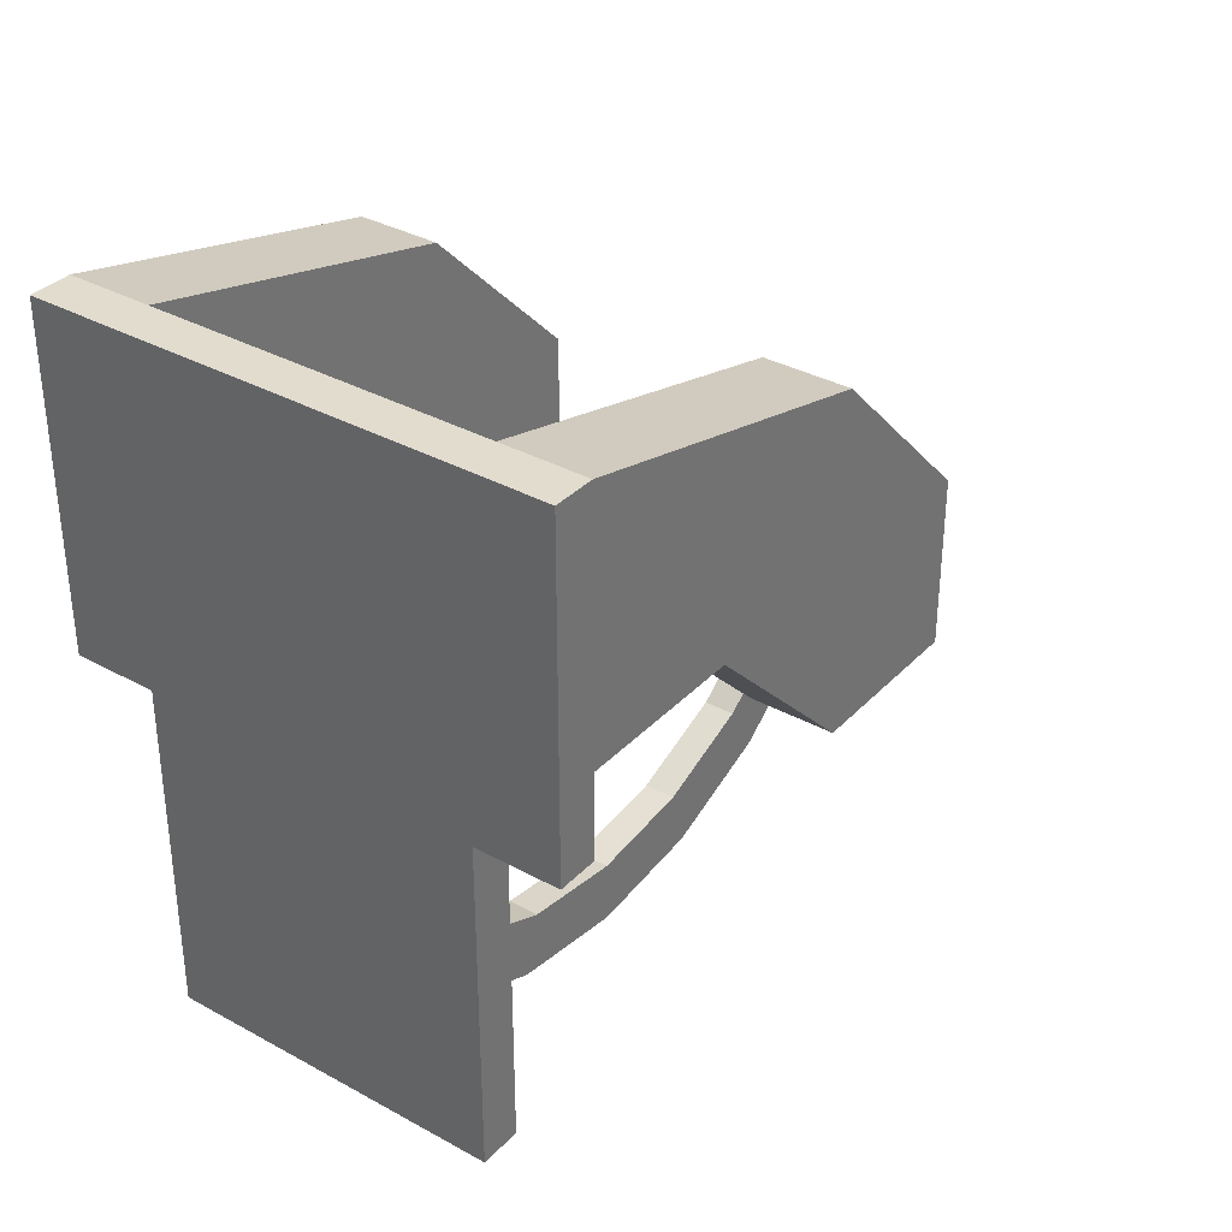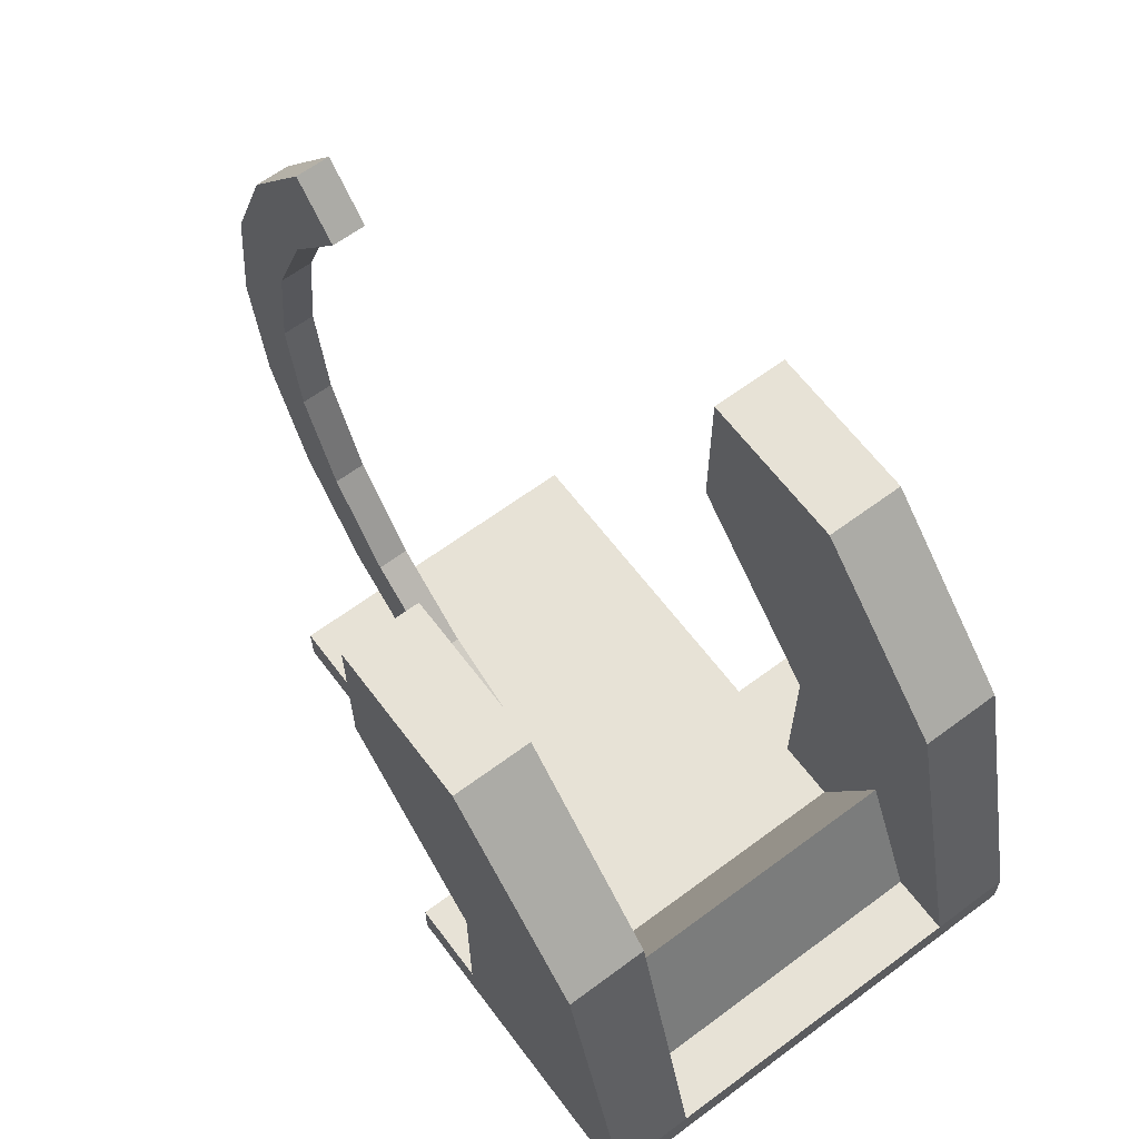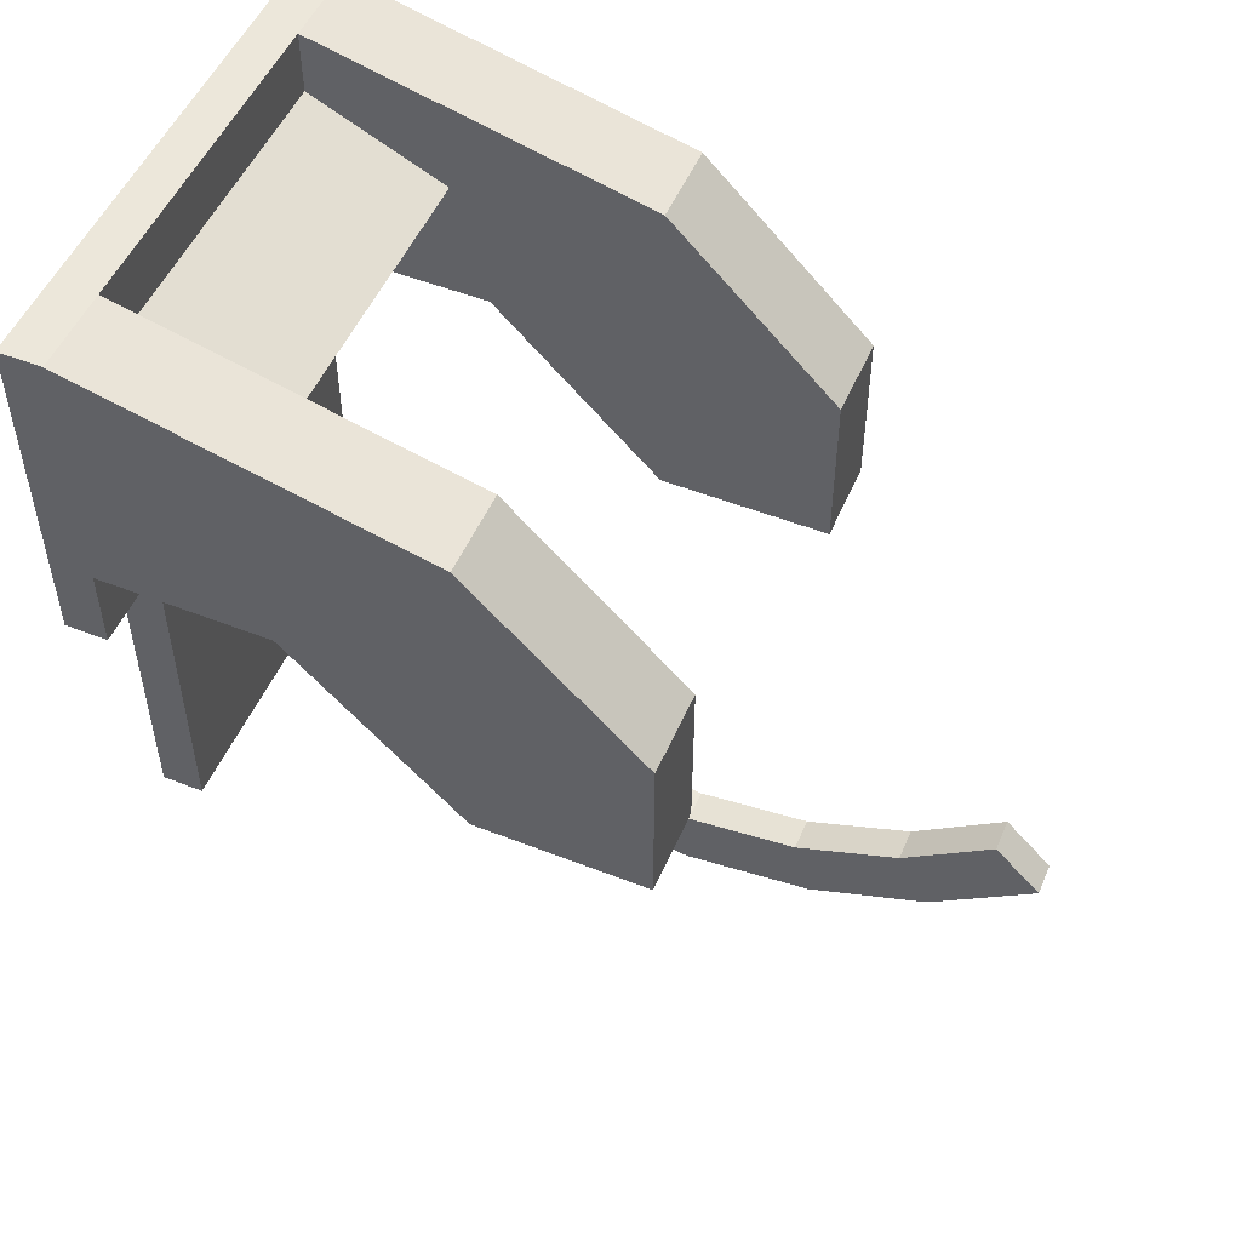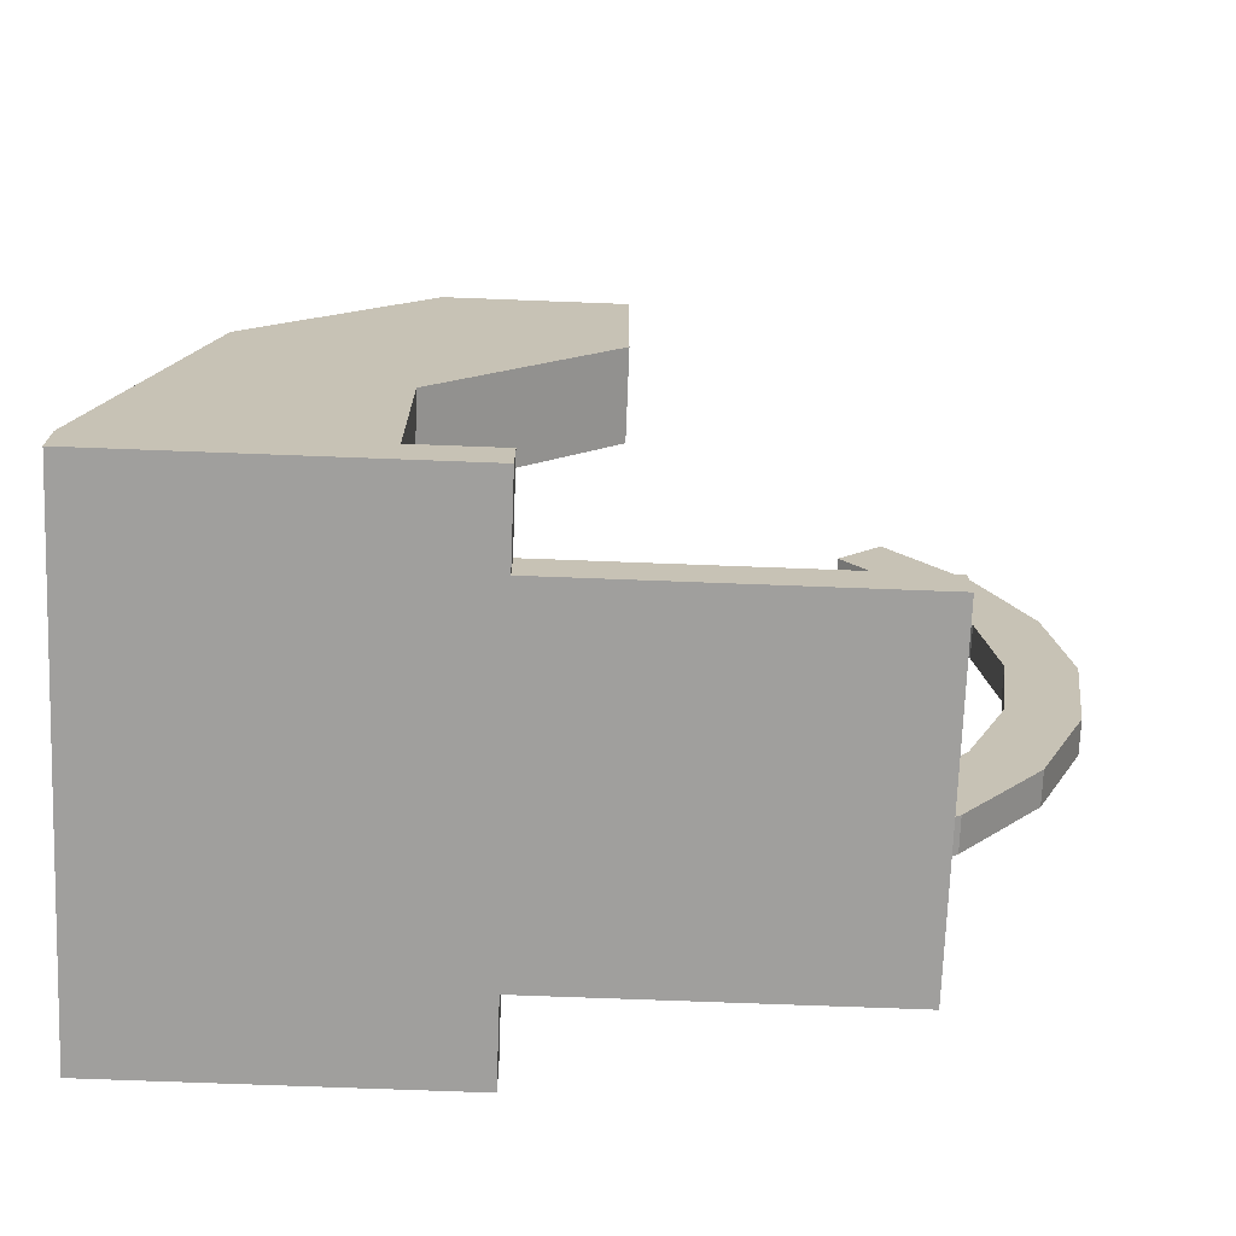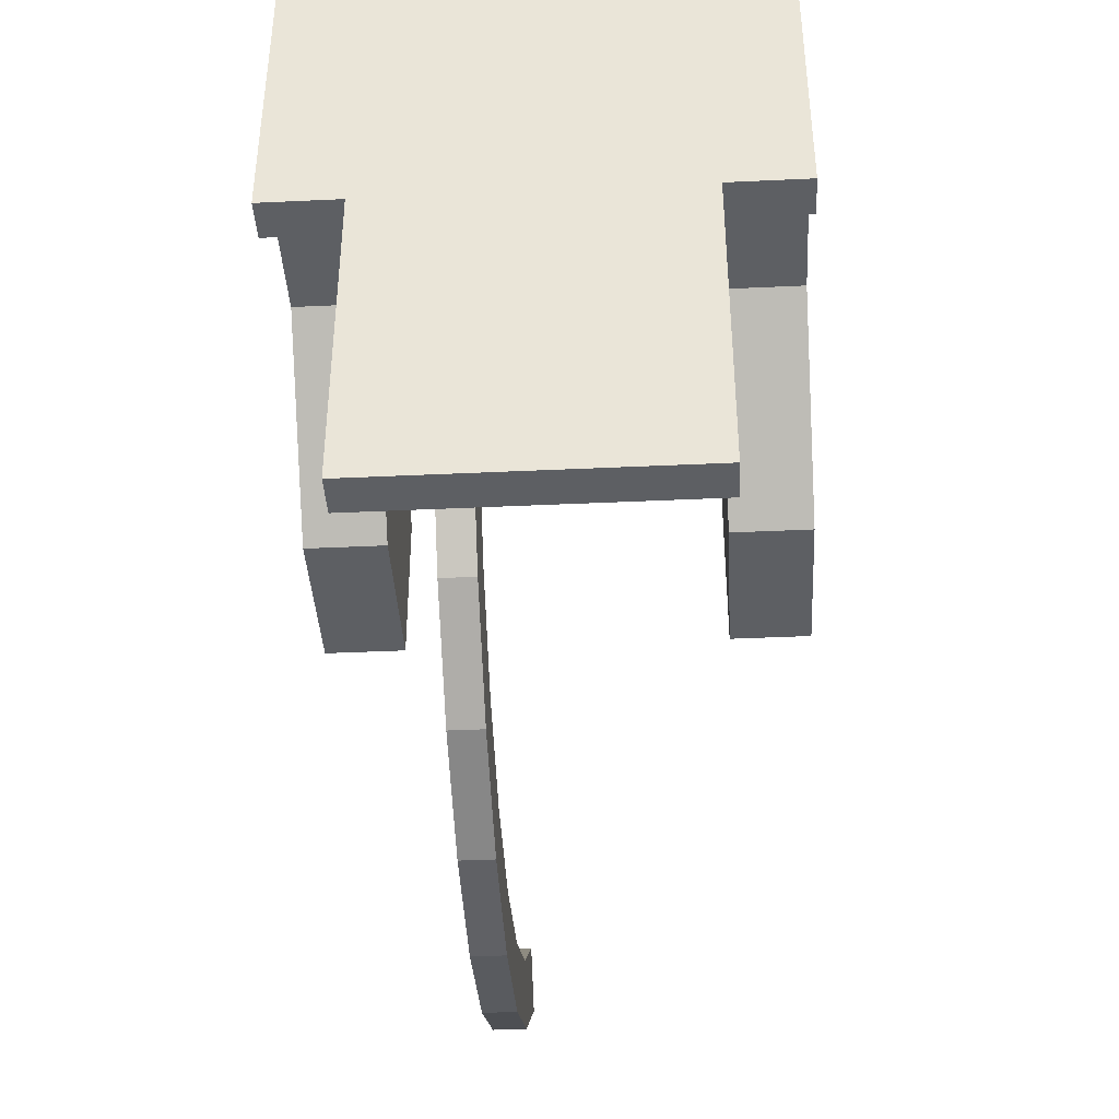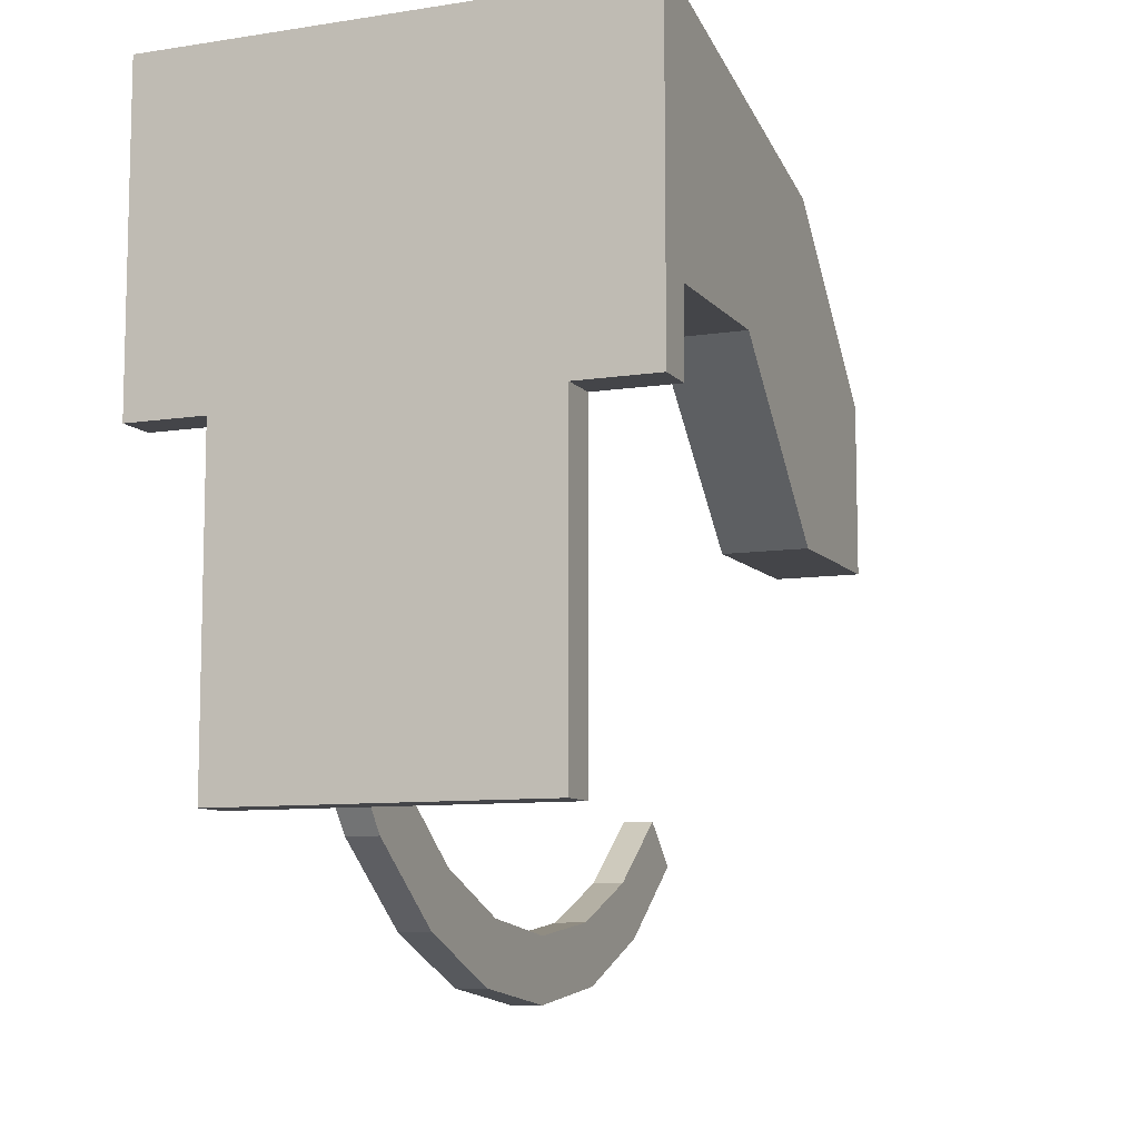
<metadata>
{"format":"obj","ext":"obj","renderer":"f3d","projection":"perspective","resolution":1024,"background":"white","views":[{"elev":34.6,"azim":36.5,"up":"+Z"},{"elev":63.6,"azim":-36.9,"up":"+Y"},{"elev":51.7,"azim":113.1,"up":"+Z"},{"elev":-71.3,"azim":87.8,"up":"+Y"},{"elev":-40.2,"azim":3.3,"up":"+Z"},{"elev":-9.0,"azim":22.4,"up":"+Z"}]}
</metadata>
<code>
o Cube_Cube.001
v -0.75 0.125 1
v -0.75 0.25 1
v -0.75 0.125 0
v -0.75 0.25 0
v 0.75 0.125 1
v 0.5 0.25 1
v 0.75 0.125 0
v 0.75 0.25 0
v -0.5 0.125 0
v -0.5 0.25 0
v -0.5 0.125 -1
v -0.5 0.25 -1
v 0.5 0.125 0
v 0.5 0.25 0
v 0.5 0.125 -1
v 0.5 0.25 -1
v 0.5 1.75 0.25
v 0.5 1.25 -0.25
v 0.5 1.75 -0.25
v 0.75 1.75 0.25
v 0.75 1.25 -0.25
v 0.75 1.75 -0.25
v 0.5 0.75 0.75
v 0.5 1.25 0.75
v 0.5 0.75 0.25
v 0.75 0.75 0.75
v 0.75 1.25 0.75
v 0.75 0.75 0.25
v 0.5 0.25 0.25
v 0.75 0.25 1
v 0.75 0.25 0.25
v -0.75 0.25 1
v -0.75 1.75 0.25
v -0.75 1.25 -0.25
v -0.75 1.75 -0.25
v -0.5 1.75 0.25
v -0.5 1.25 -0.25
v -0.5 1.75 -0.25
v -0.75 0.75 0.75
v -0.75 1.25 0.75
v -0.75 0.75 0.25
v -0.5 0.75 0.75
v -0.5 1.25 0.75
v -0.5 0.75 0.25
v -0.75 0.25 0.25
v -0.5 0.25 1
v -0.5 0.25 0.25
v -0.15 1.5 -1.5
v -0.15 1.888 -1.449
v -0.15 2.25 -1.299
v -0.15 2.561 -1.061
v -0.25 1.112 -1.449
v -0.25 0.75 -1.299
v -0.25 0.4393 -1.061
v -0.25 0.201 -0.75
v -0.25 2.561 -1.061
v -0.25 2.25 -1.299
v -0.25 1.888 -1.449
v -0.25 1.5 -1.5
v -0.15 0.201 -0.75
v -0.15 0.4393 -1.061
v -0.15 0.75 -1.299
v -0.15 1.112 -1.449
v -0.15 1.5 -1.3
v -0.15 1.836 -1.256
v -0.15 2.15 -1.126
v -0.15 2.419 -0.9192
v -0.15 0.2443 -0.3365
v -0.15 0.3742 -0.65
v -0.15 0.5808 -0.9192
v -0.15 0.85 -1.126
v -0.15 1.164 -1.256
v -0.25 1.5 -1.3
v -0.25 1.836 -1.256
v -0.25 2.15 -1.126
v -0.25 2.419 -0.9192
v -0.25 0.2443 -0.3365
v -0.25 0.3742 -0.65
v -0.25 0.5808 -0.9192
v -0.25 0.85 -1.126
v -0.25 1.164 -1.256
v 0.5 0.25 0.8125
v 0.5 0.25 0.4375
v -0.5 0.25 0.8125
v -0.5 0.25 0.4375
v 0.5 0.65 0.625
v -0.5 0.65 0.625
f 39 41 45
f 23 6 24
f 85 83 29
f 25 28 31
f 13 5 1
f 10 9 3
f 12 11 9
f 16 15 11
f 14 13 15
f 14 8 7
f 11 15 13
f 16 12 10
f 20 17 24
f 22 21 18
f 18 25 24
f 21 27 28
f 25 18 21
f 22 19 17
f 26 27 30
f 31 28 26
f 24 6 30
f 31 30 5
f 39 32 40
f 5 6 1
f 41 44 47
f 36 33 40
f 38 37 34
f 34 41 40
f 37 43 44
f 41 34 37
f 38 35 33
f 42 43 46
f 46 6 82
f 40 32 46
f 45 3 1
f 47 29 10
f 57 56 51
f 58 57 50
f 59 58 49
f 59 48 63
f 53 52 63
f 54 53 62
f 54 61 60
f 69 78 77
f 70 79 78
f 71 80 79
f 72 81 80
f 64 73 81
f 65 74 73
f 66 75 74
f 67 76 75
f 76 67 51
f 57 75 76
f 74 75 57
f 73 74 58
f 52 81 73
f 53 80 81
f 79 80 53
f 78 79 54
f 78 55 77
f 50 51 67
f 50 66 65
f 49 65 64
f 63 48 64
f 62 63 72
f 62 71 70
f 61 70 69
f 69 68 60
f 87 86 83
f 85 44 42
f 83 82 23
f 82 86 87
f 32 39 45
f 47 85 29
f 29 25 31
f 1 3 9
f 9 13 1
f 7 5 13
f 4 10 3
f 10 12 9
f 12 16 11
f 16 14 15
f 13 14 7
f 9 11 13
f 14 16 10
f 27 20 24
f 19 22 18
f 24 17 18
f 19 18 17
f 25 23 24
f 26 28 27
f 21 22 20
f 20 27 21
f 28 25 21
f 20 22 17
f 30 31 26
f 27 24 30
f 5 7 31
f 8 31 7
f 32 1 46
f 5 30 6
f 6 46 1
f 45 41 47
f 43 36 40
f 35 38 34
f 40 33 34
f 35 34 33
f 41 39 40
f 42 44 43
f 37 38 36
f 36 43 37
f 44 41 37
f 36 38 33
f 84 46 82
f 43 40 46
f 1 32 45
f 45 4 3
f 8 14 29
f 10 4 45
f 45 47 10
f 29 31 8
f 14 10 29
f 50 57 51
f 49 58 50
f 48 59 49
f 52 59 63
f 62 53 63
f 61 54 62
f 55 54 60
f 68 69 77
f 69 70 78
f 70 71 79
f 71 72 80
f 72 64 81
f 64 65 73
f 65 66 74
f 66 67 75
f 56 76 51
f 56 57 76
f 58 74 57
f 59 73 58
f 59 52 73
f 52 53 81
f 54 79 53
f 55 78 54
f 66 50 67
f 49 50 65
f 48 49 64
f 72 63 64
f 71 62 72
f 61 62 70
f 60 61 69
f 85 87 83
f 42 46 84
f 84 85 42
f 47 44 85
f 23 25 83
f 29 83 25
f 82 6 23
f 84 82 87
l 2 32

</code>
